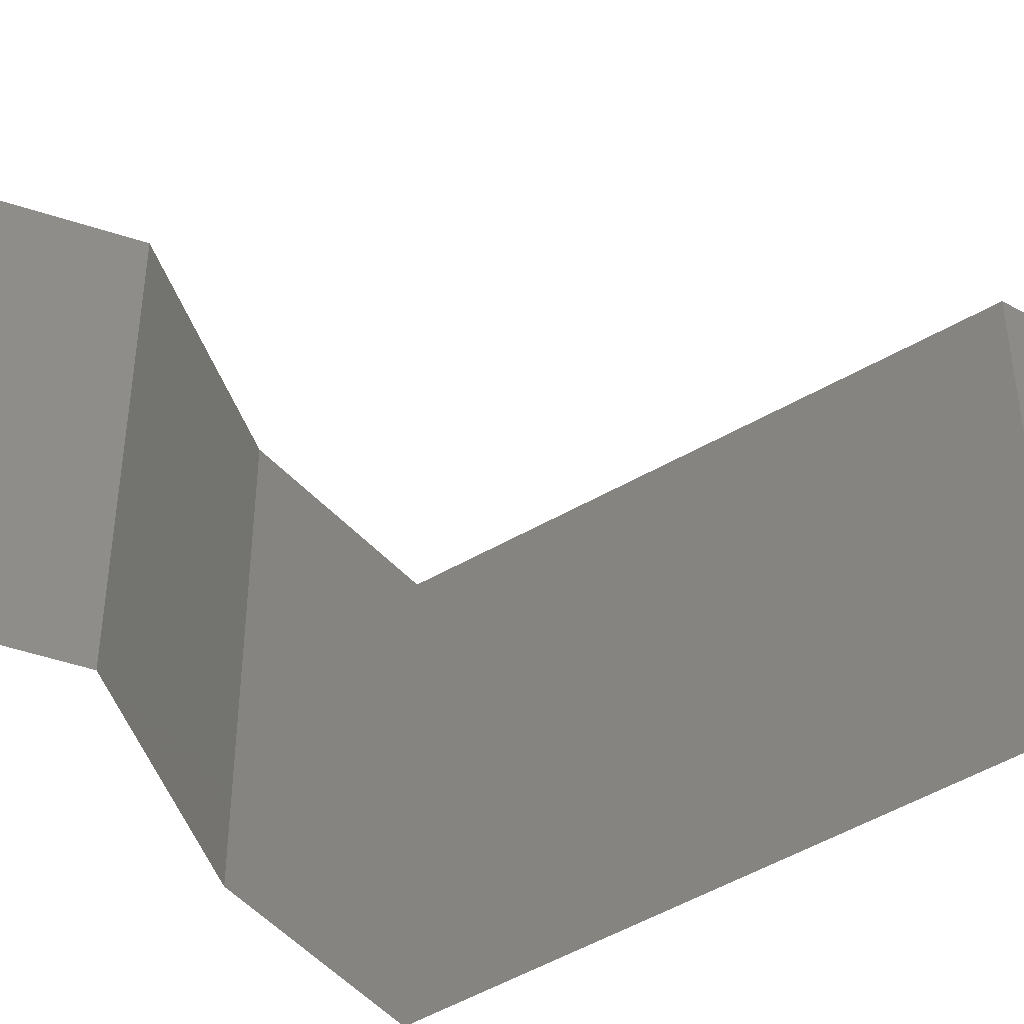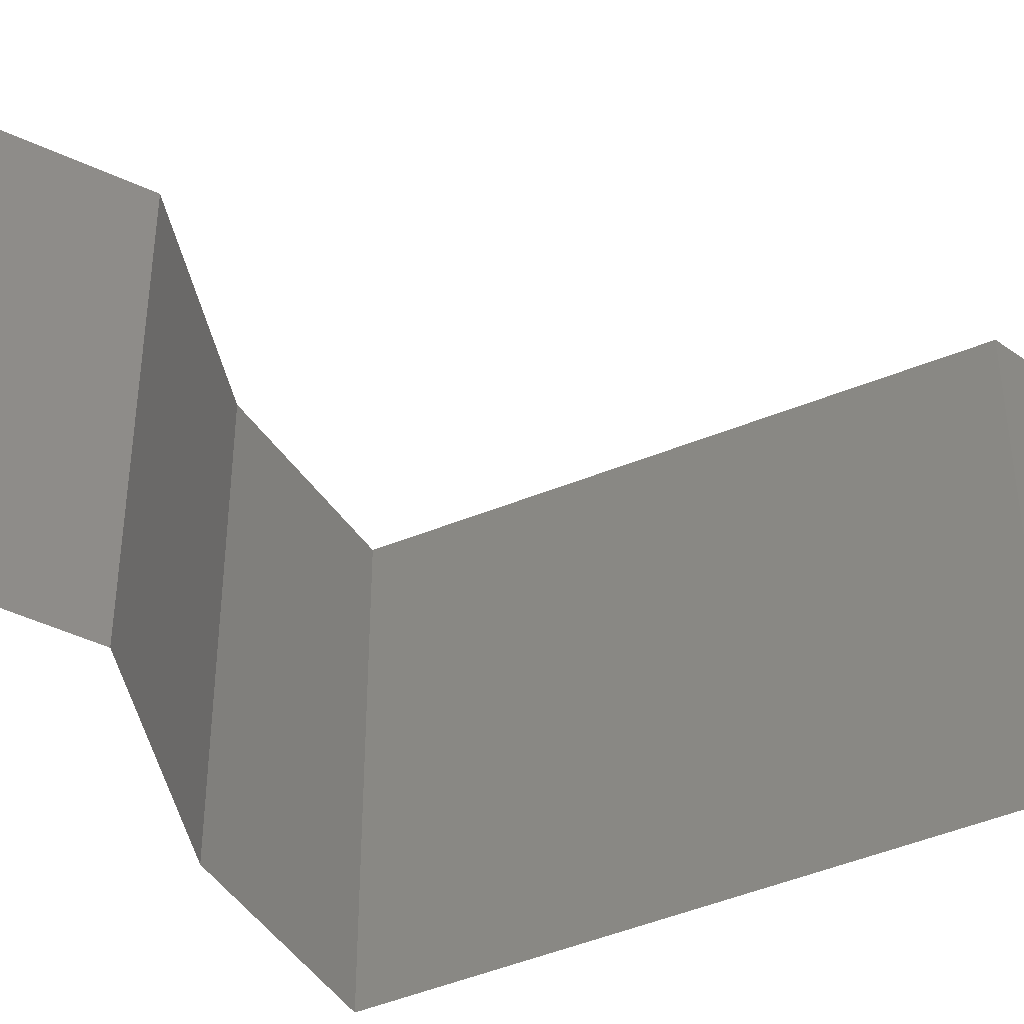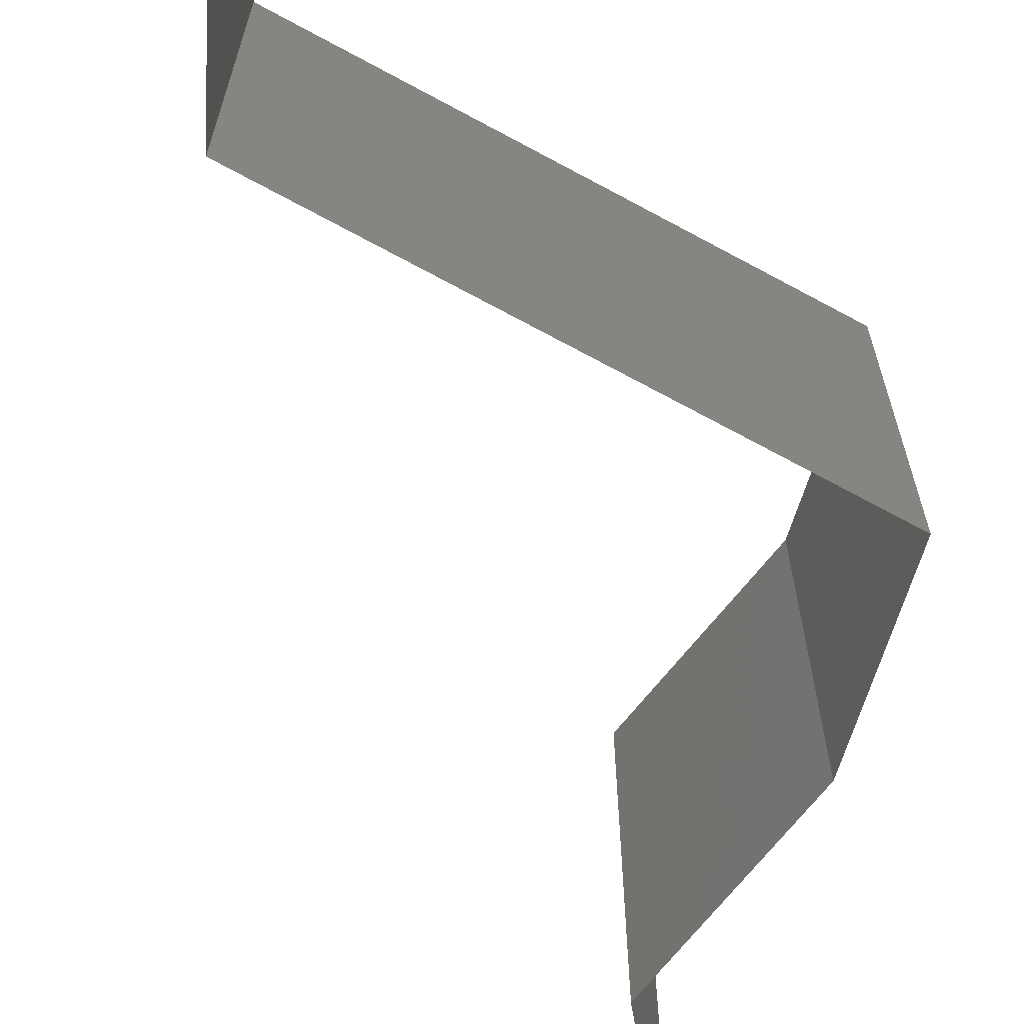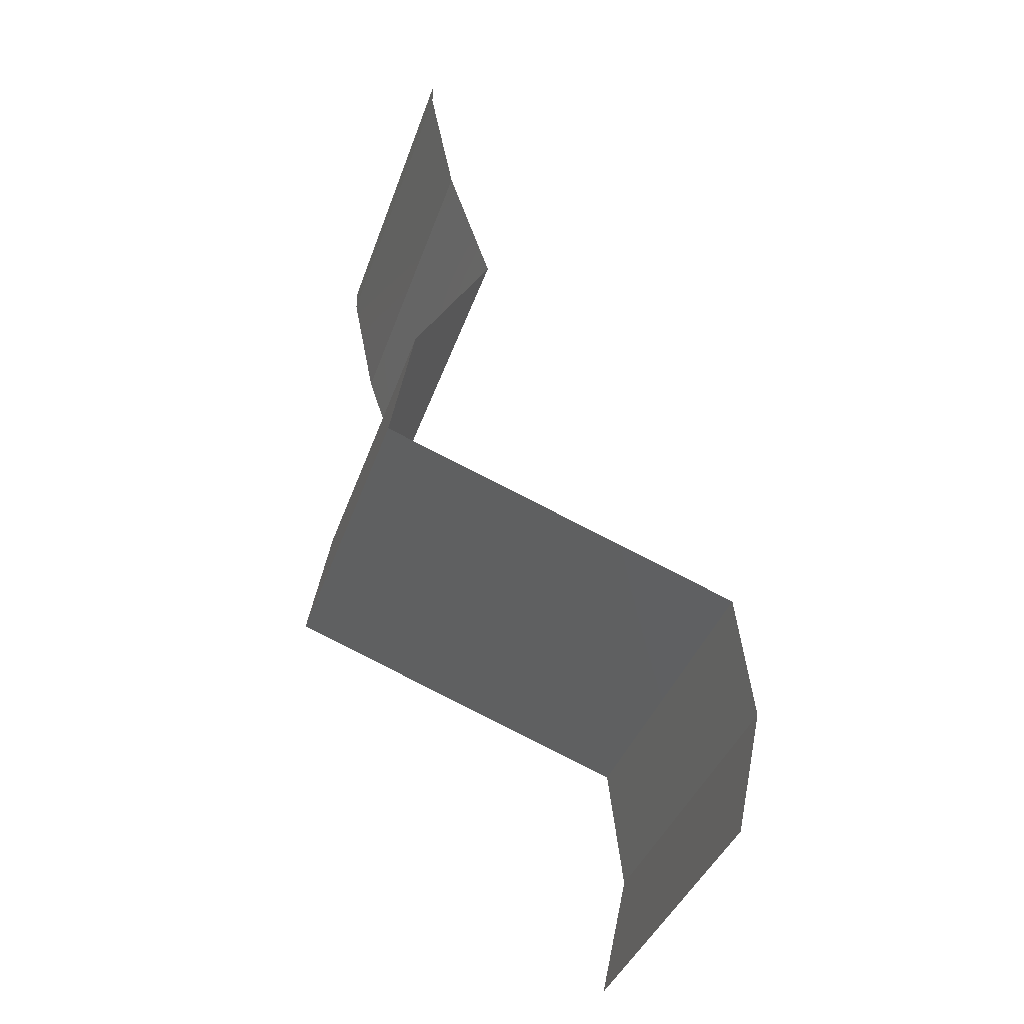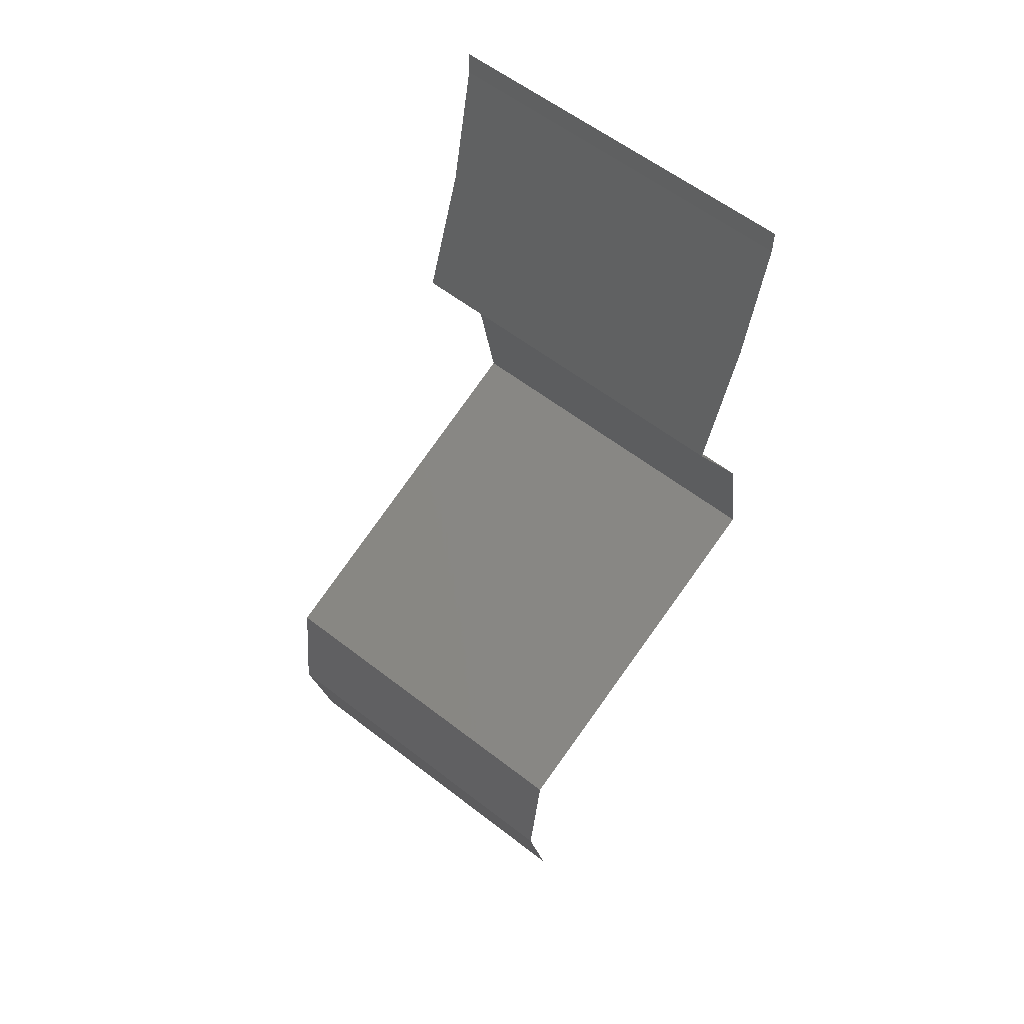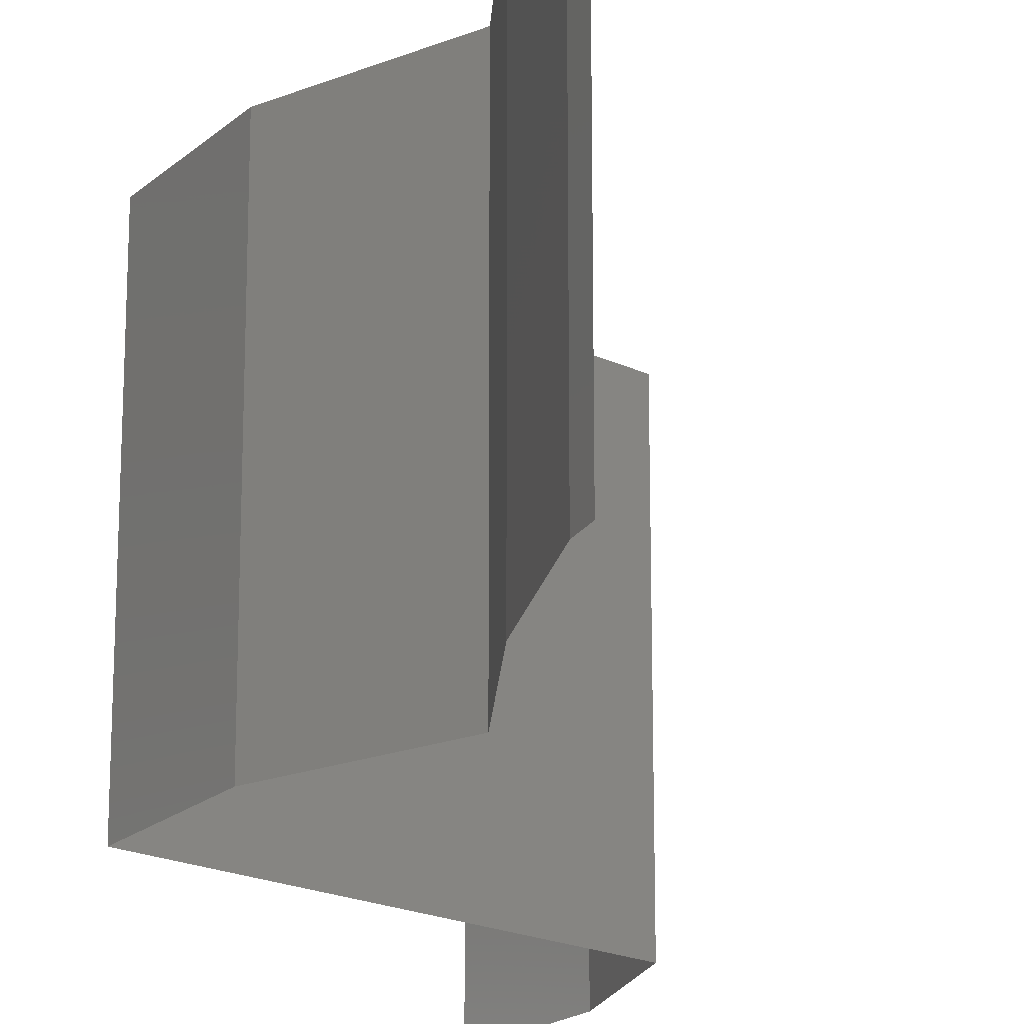
<metadata>
{"format":"stl","ext":"stl","renderer":"f3d","projection":"perspective","resolution":1024,"background":"white","views":[{"elev":-51.5,"azim":-128.2,"up":"+Z"},{"elev":-48.6,"azim":-135.9,"up":"+Z"},{"elev":-71.4,"azim":-8.5,"up":"+Z"},{"elev":-39.0,"azim":161.8,"up":"+Y"},{"elev":59.2,"azim":-51.5,"up":"+Y"},{"elev":-19.5,"azim":157.8,"up":"+Z"}]}
</metadata>
<code>
# stl→obj: 45 verts, 66 faces
v 0.04 0.05861 0
v 0.04 0.06 0
v 0.04 0.06 0.01
v 0.04 0.05861 0.01
v 0.04 0.06 0.02
v 0.04 0.05861 0.02
v 0.03926 0.05495 0.015
v 0.03852 0.05129 0
v 0.03926 0.05495 0.005
v 0.03852 0.05129 0.01
v 0.03852 0.05129 0.02
v 0.03728 0.04762 0.015
v 0.03604 0.04396 0
v 0.03728 0.04762 0.005
v 0.03604 0.04396 0.01
v 0.03604 0.04396 0.02
v 0.03823 0.0403 0.015
v 0.04042 0.03663 0
v 0.03823 0.0403 0.005
v 0.04042 0.03663 0.01
v 0.04042 0.03663 0.02
v 0.04108 0.03297 0.015
v 0.04174 0.02931 0
v 0.04108 0.03297 0.005
v 0.04174 0.02931 0.01
v 0.04174 0.02931 0.02
v 0.03398 0.0265 0.008091
v 0.03163 0.02564 0
v 0.02151 0.02198 0.02
v 0.0284 0.02447 0.01259
v 0.03163 0.02564 0.02
v 0.02151 0.02198 0.01
v 0.02736 0.0241 0.006066
v 0.02151 0.02198 0
v 0.03668 0.02747 0.015
v 0.02064 0.01465 0.01
v 0.02107 0.01832 0.005
v 0.02107 0.01832 0.015
v 0.02064 0.01465 0
v 0.02064 0.01465 0.02
v 0.02144 0.01099 0.015
v 0.02223 0.007327 0
v 0.02144 0.01099 0.005
v 0.02223 0.007327 0.01
v 0.02223 0.007327 0.02
f 1 2 3
f 4 5 6
f 3 5 4
f 1 3 4
f 6 7 4
f 8 9 10
f 4 9 1
f 10 7 11
f 10 9 4
f 11 7 6
f 4 7 10
f 1 9 8
f 11 12 10
f 13 14 15
f 10 14 8
f 15 12 16
f 15 14 10
f 10 12 15
f 8 14 13
f 16 12 11
f 16 17 15
f 18 19 20
f 15 19 13
f 20 17 21
f 13 19 18
f 21 17 16
f 20 19 15
f 15 17 20
f 21 22 20
f 23 24 25
f 20 24 18
f 25 22 26
f 26 22 21
f 25 24 20
f 20 22 25
f 18 24 23
f 25 27 23
f 23 27 28
f 29 30 31
f 32 30 29
f 28 33 34
f 31 35 26
f 26 35 25
f 34 33 32
f 30 35 31
f 27 35 30
f 28 27 33
f 25 35 27
f 27 30 33
f 33 30 32
f 36 37 32
f 32 38 36
f 34 37 39
f 40 38 29
f 32 37 34
f 29 38 32
f 39 37 36
f 36 38 40
f 40 41 36
f 42 43 44
f 36 43 39
f 44 41 45
f 45 41 40
f 44 43 36
f 39 43 42
f 36 41 44

</code>
